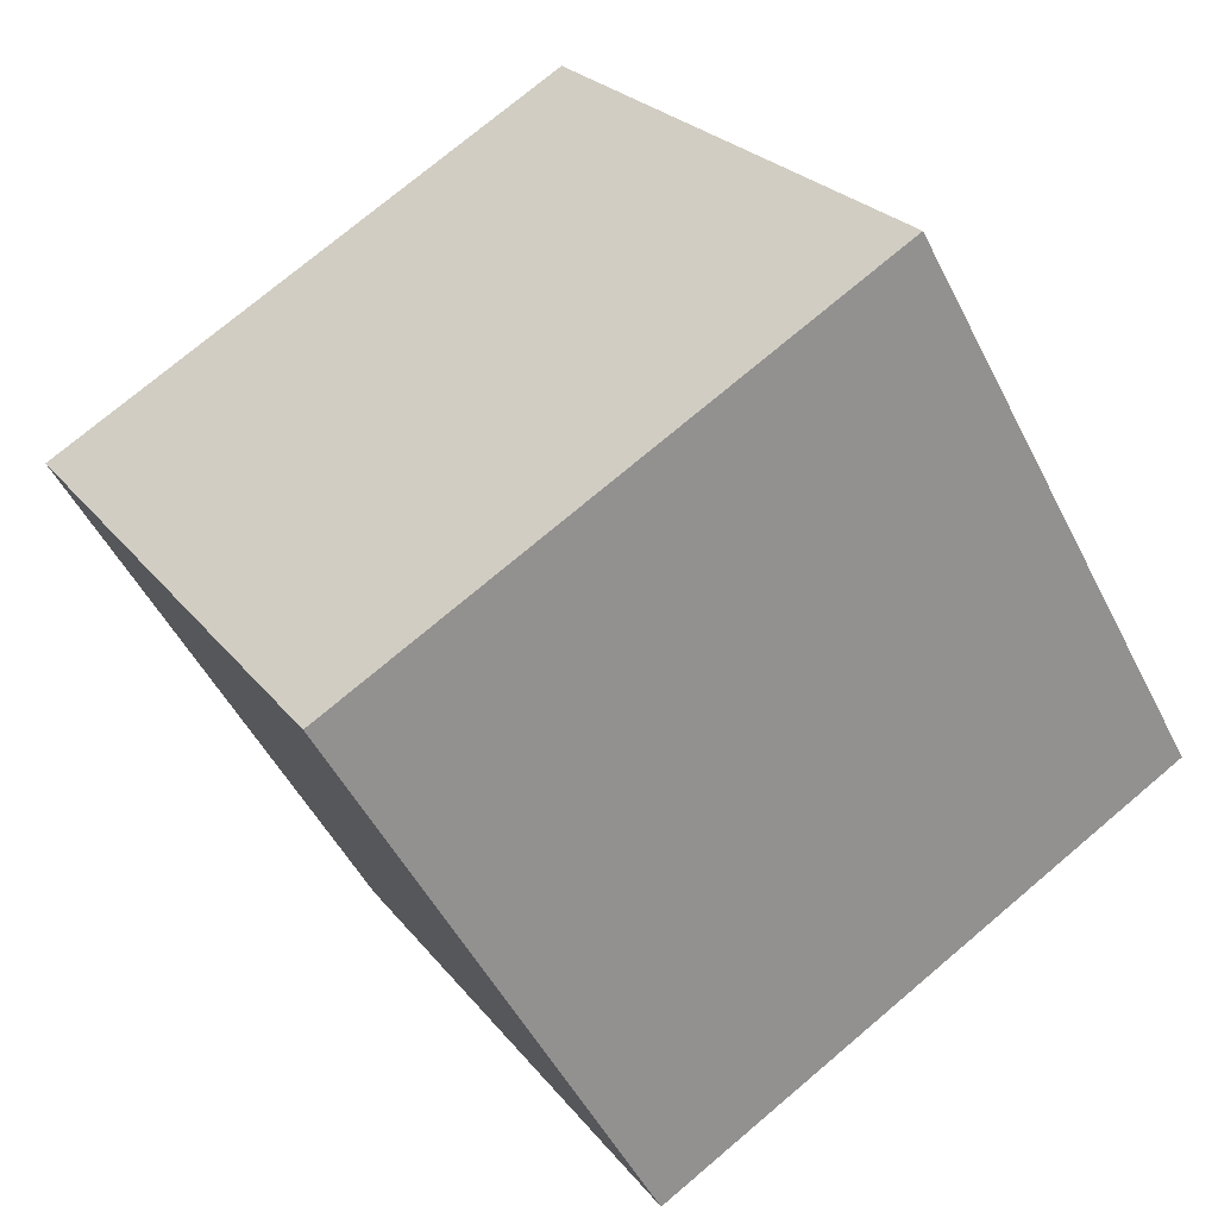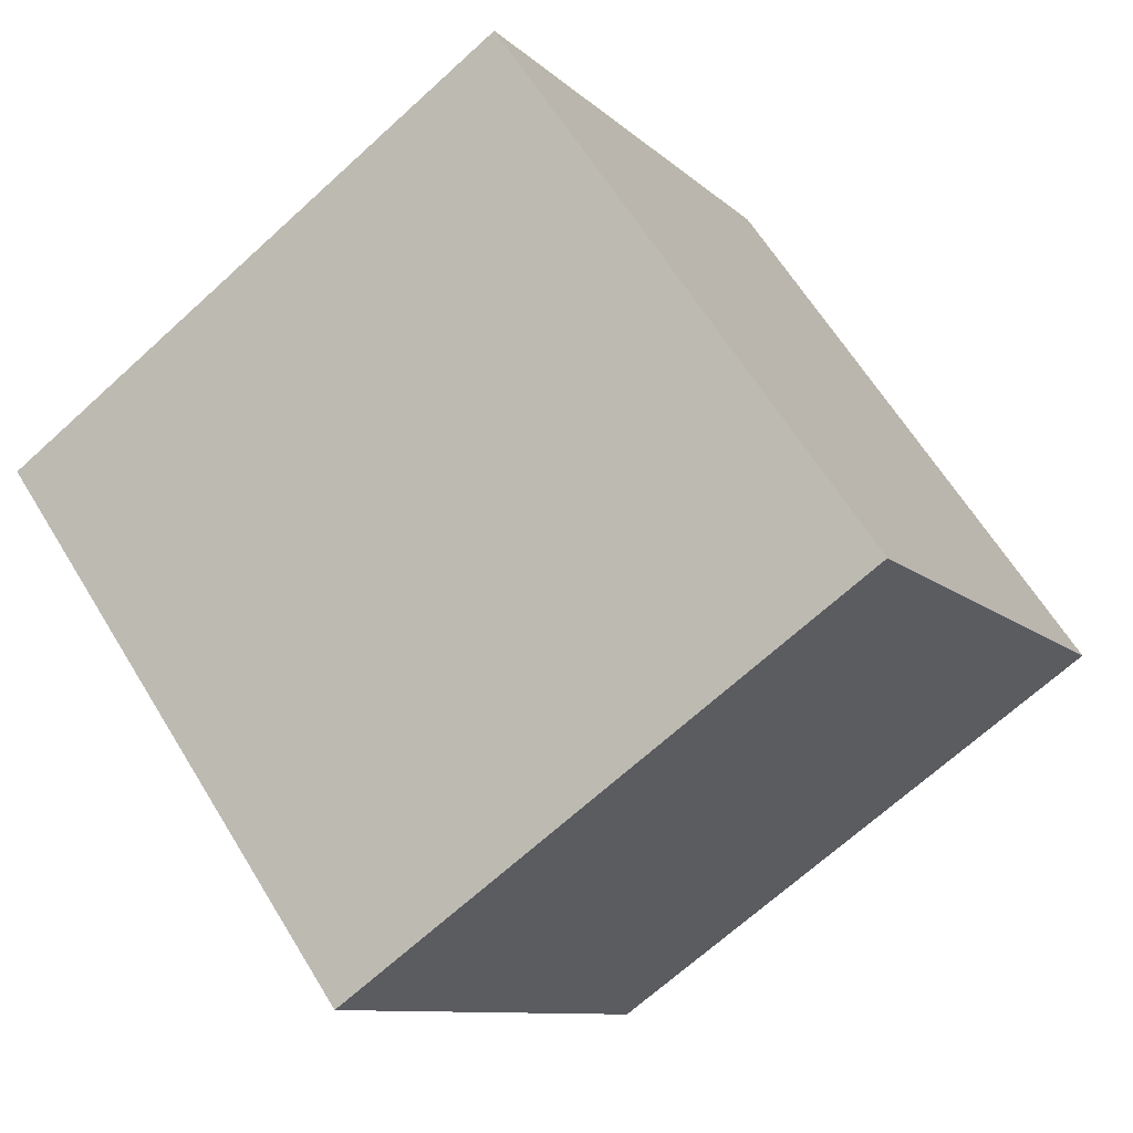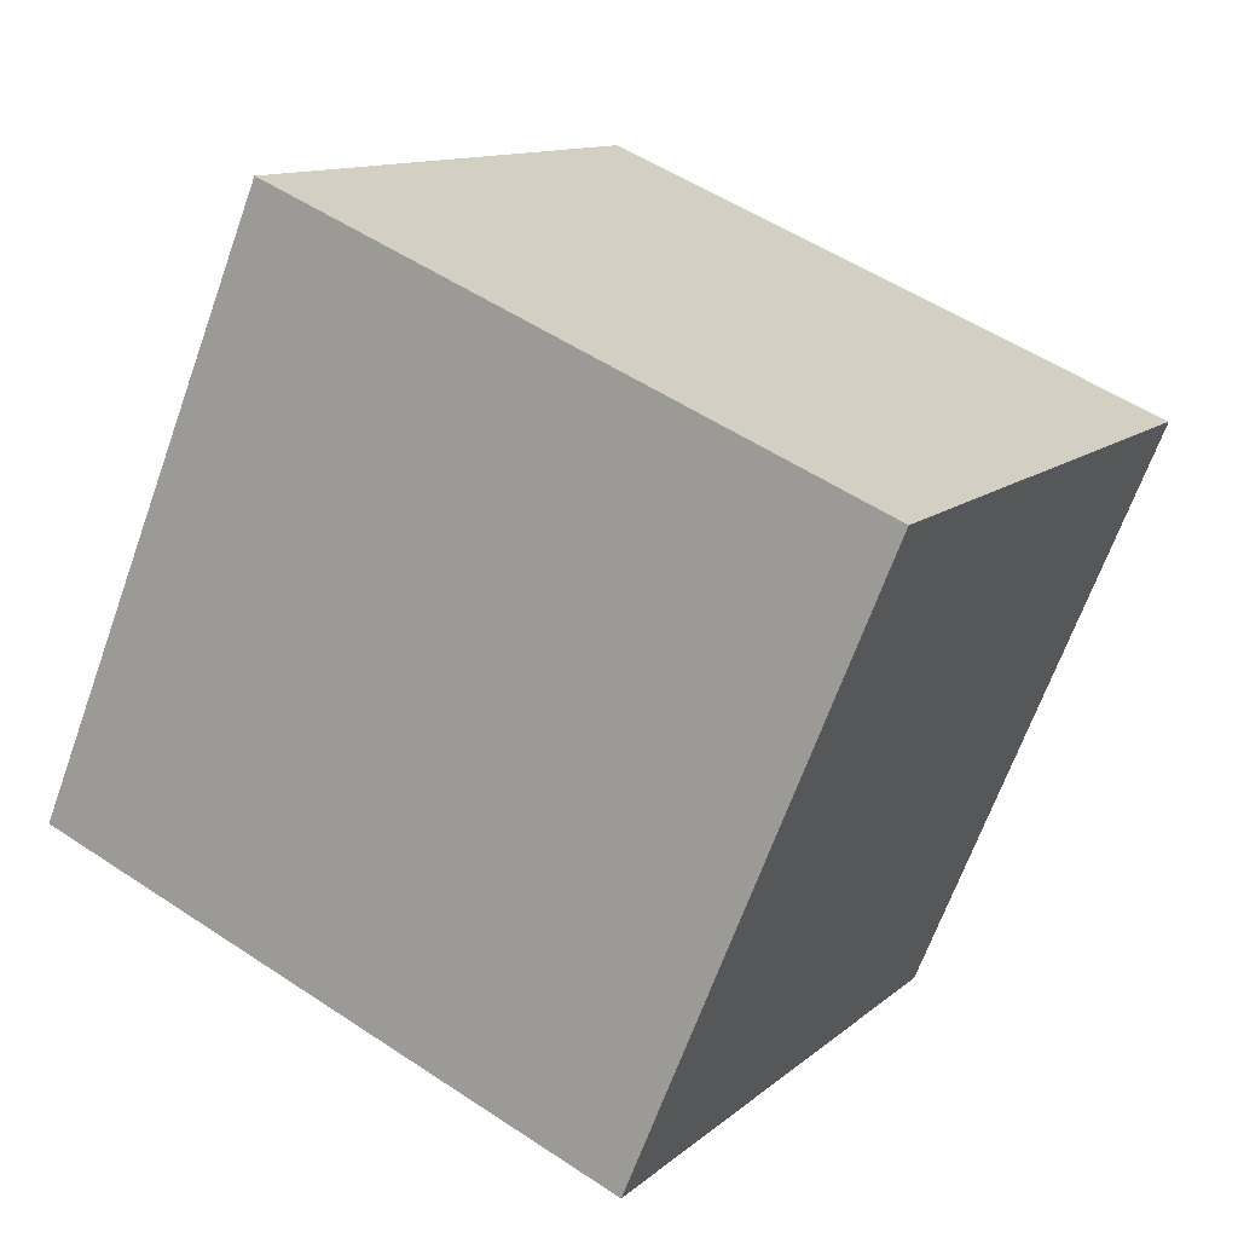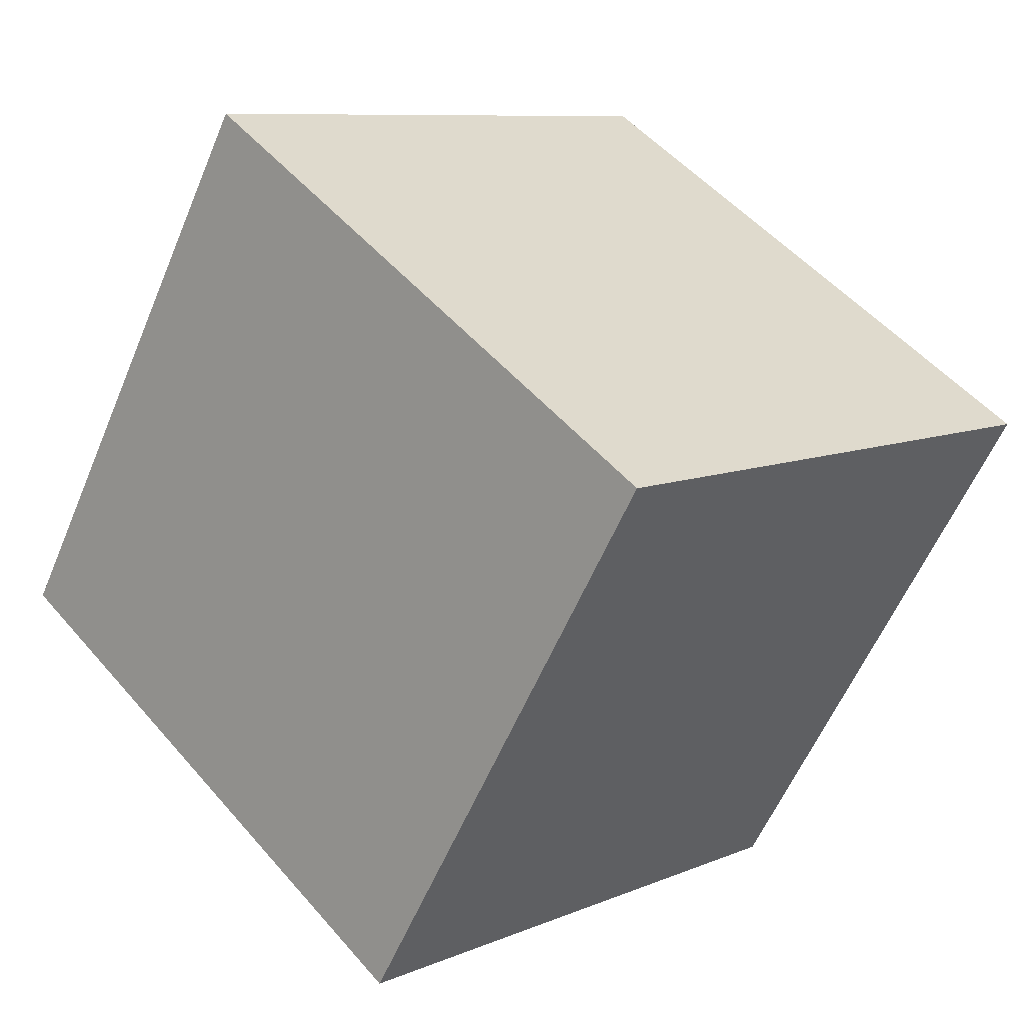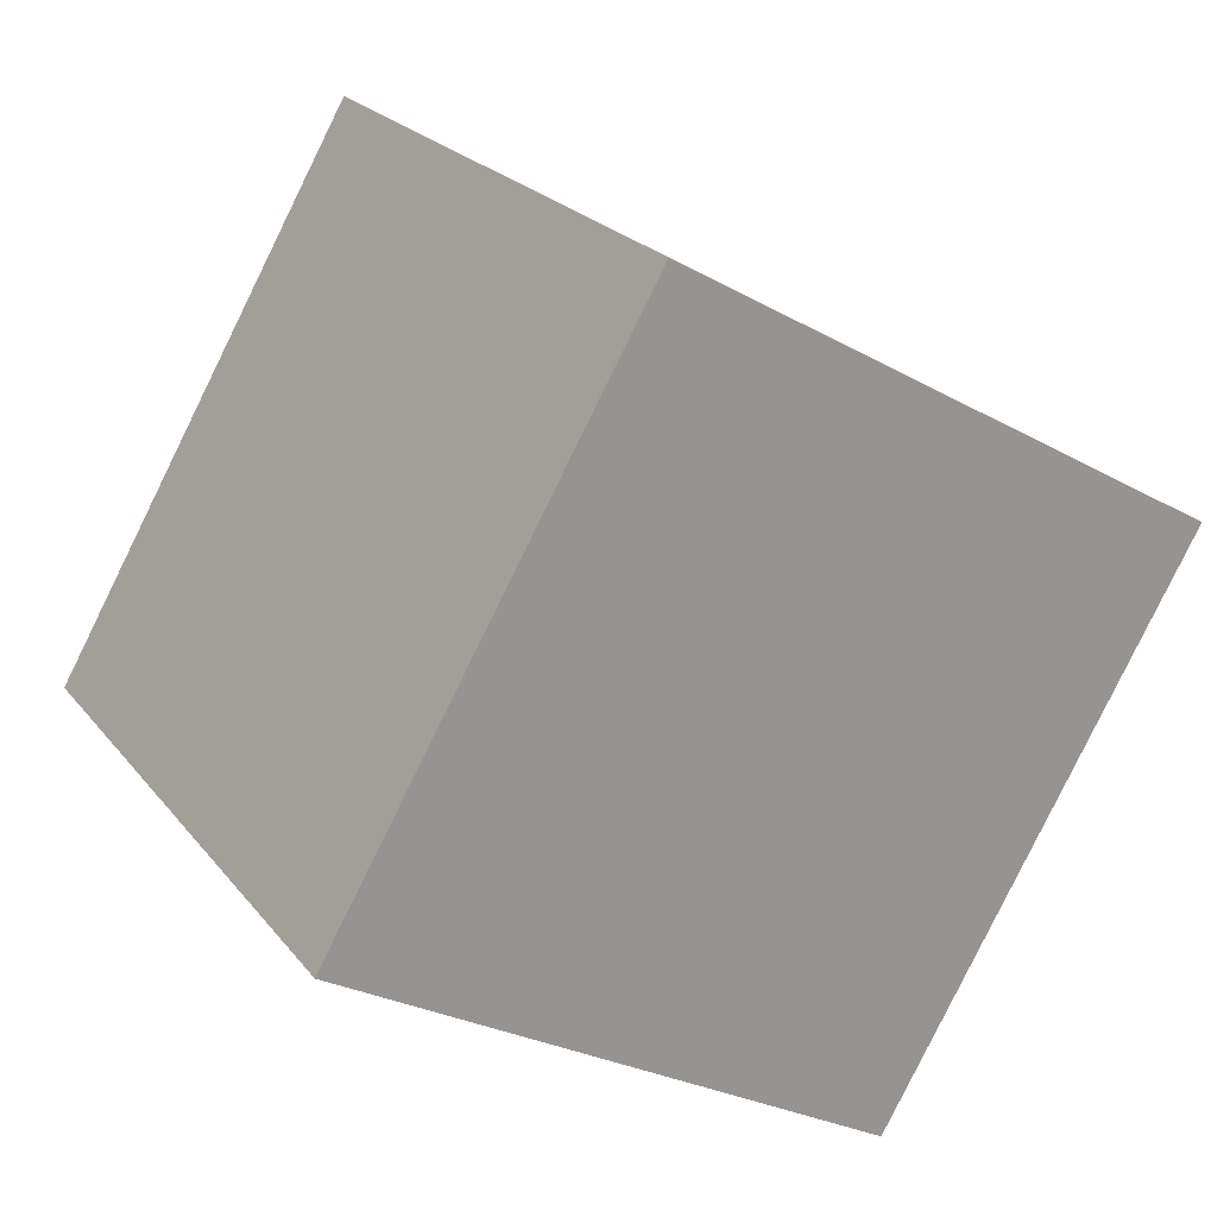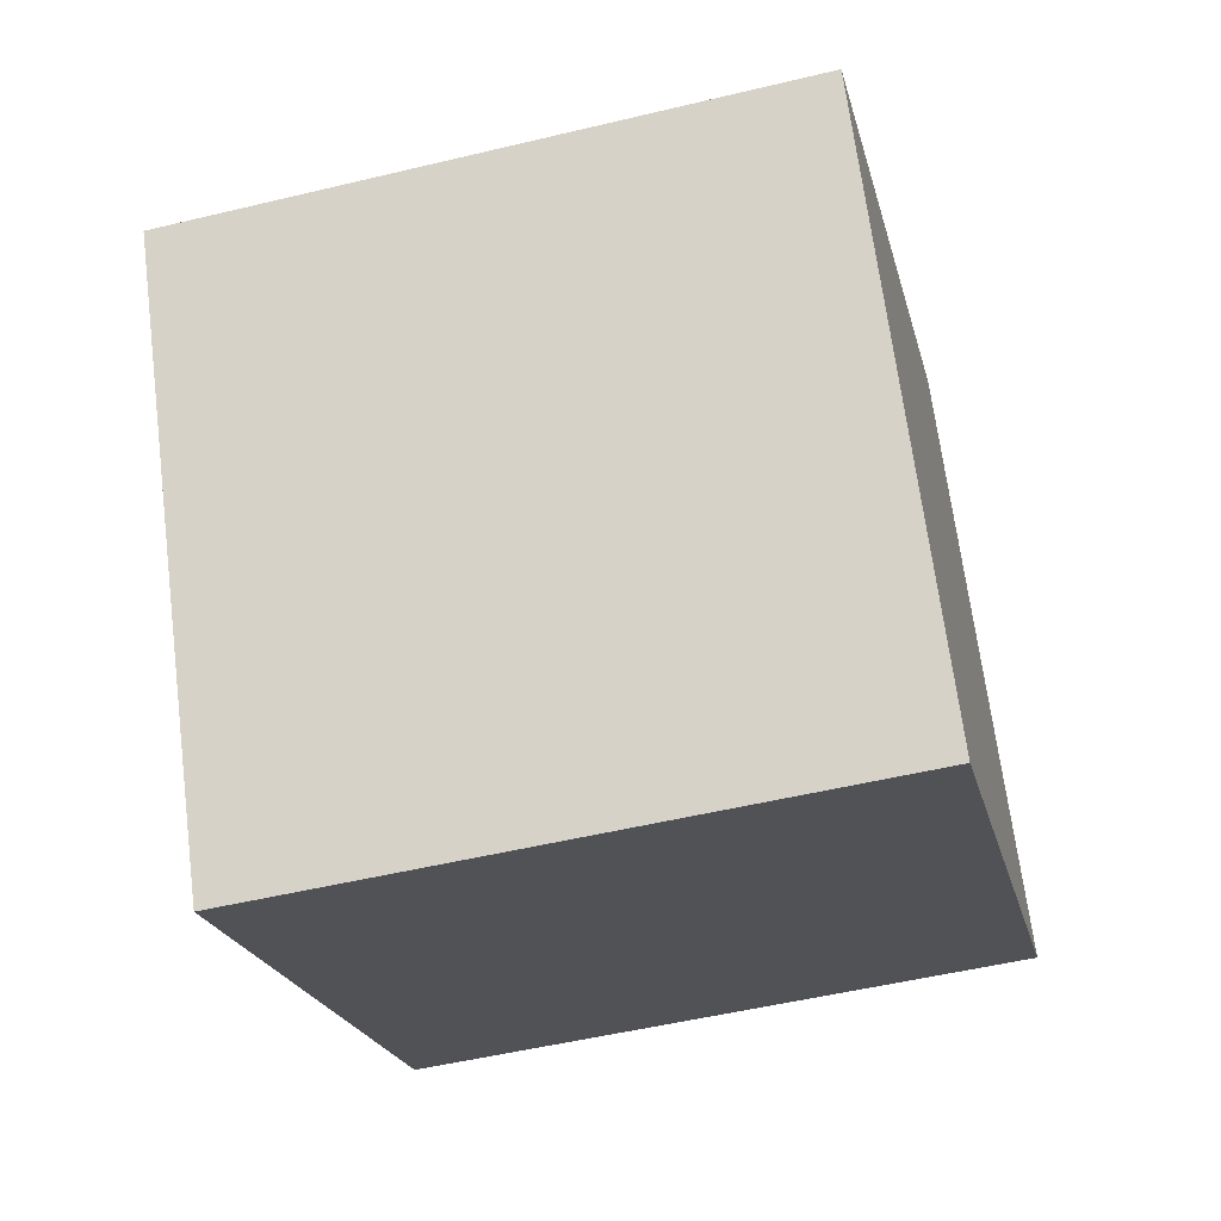
<metadata>
{"format":"obj","ext":"obj","renderer":"f3d","projection":"perspective","resolution":1024,"background":"white","views":[{"elev":24.2,"azim":-118.0,"up":"+Z"},{"elev":63.3,"azim":-121.4,"up":"+Z"},{"elev":-67.1,"azim":70.2,"up":"+Y"},{"elev":51.4,"azim":50.7,"up":"+Y"},{"elev":22.8,"azim":62.0,"up":"+Y"},{"elev":-51.7,"azim":-165.4,"up":"+Y"}]}
</metadata>
<code>
g Cube
v 0.2008 0.9163 0.02691
v 0.2008 1.117 0.3748
v -0.2008 1.117 0.3748
v -0.2008 0.9163 0.02691
v 0.2008 1.264 -0.1739
v 0.2008 1.465 0.1739
v -0.2008 1.465 0.1739
v -0.2008 1.264 -0.1739
f 7 6 5
f 4 3 7
f 2 3 4
f 1 5 6
f 2 6 7
f 4 8 5
f 8 7 5
f 8 4 7
f 1 2 4
f 2 1 6
f 3 2 7
f 1 4 5

</code>
